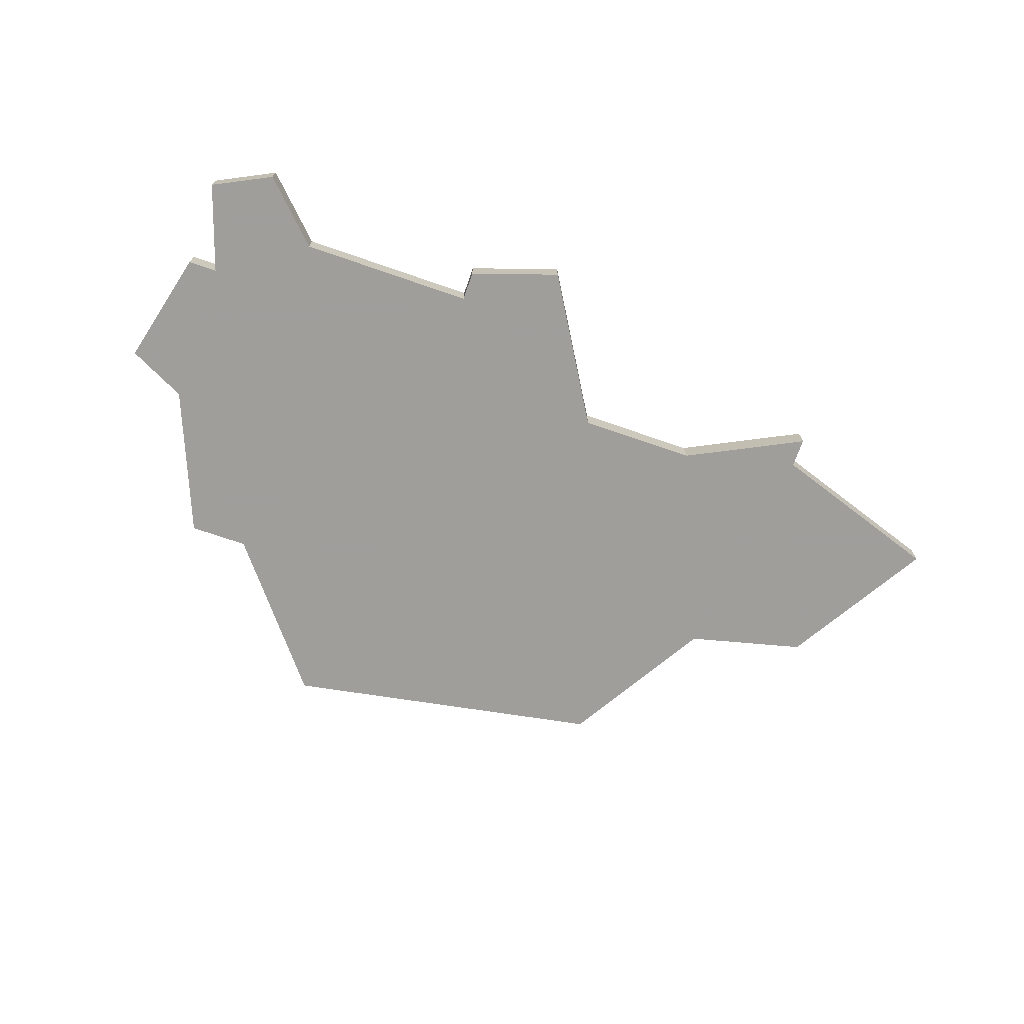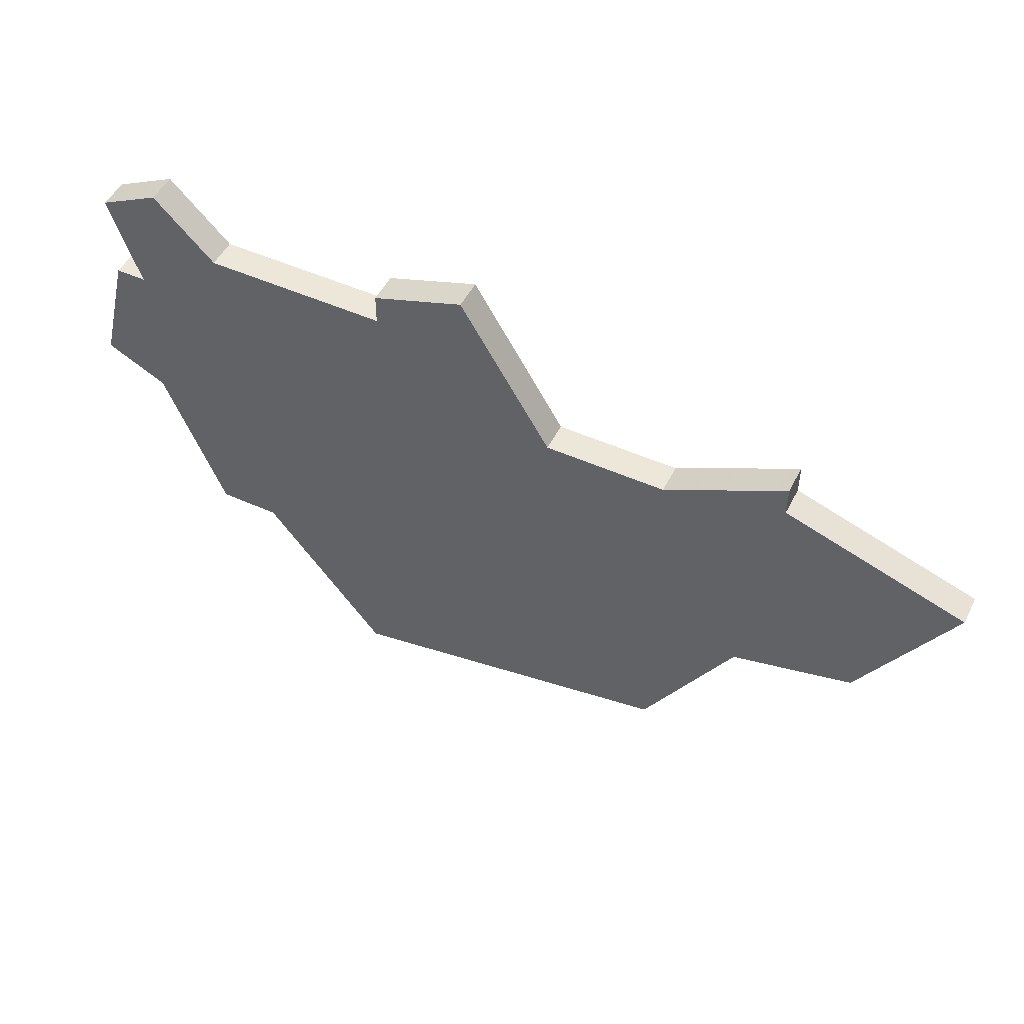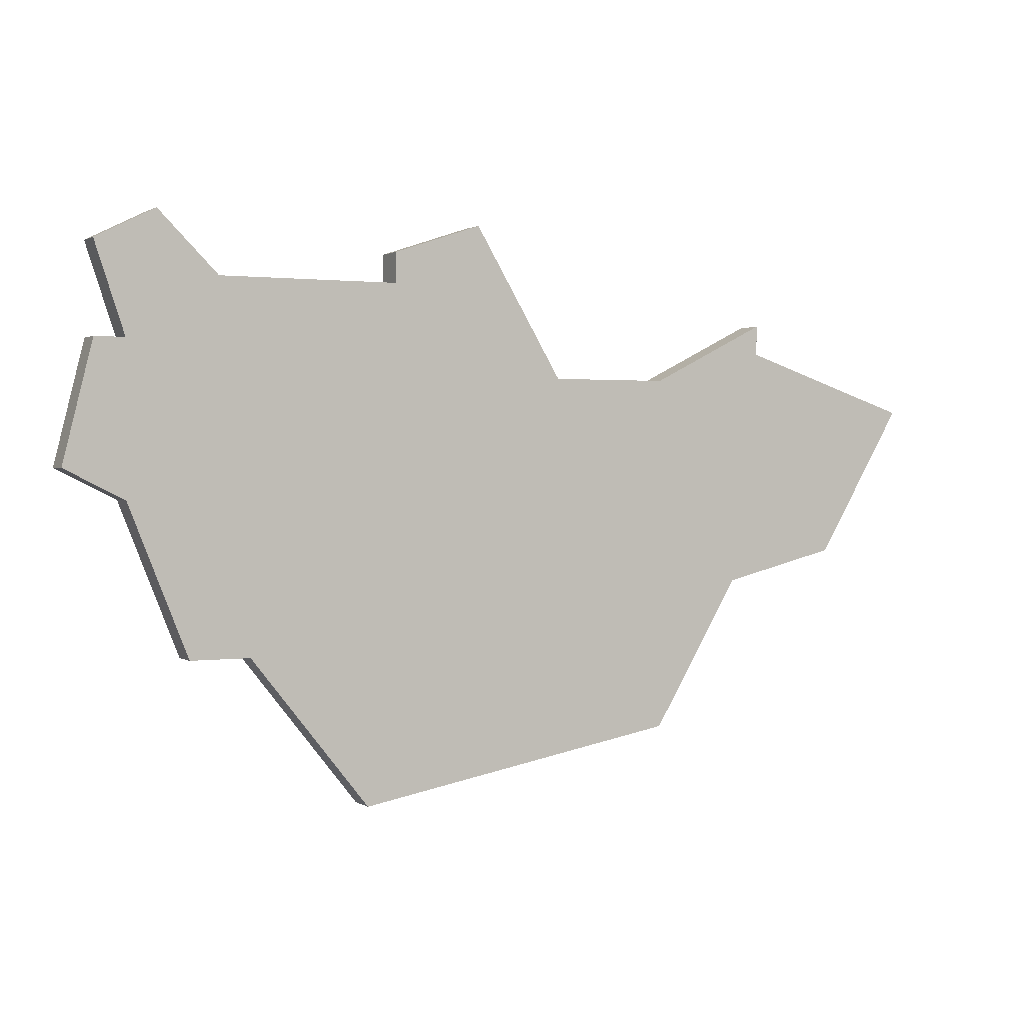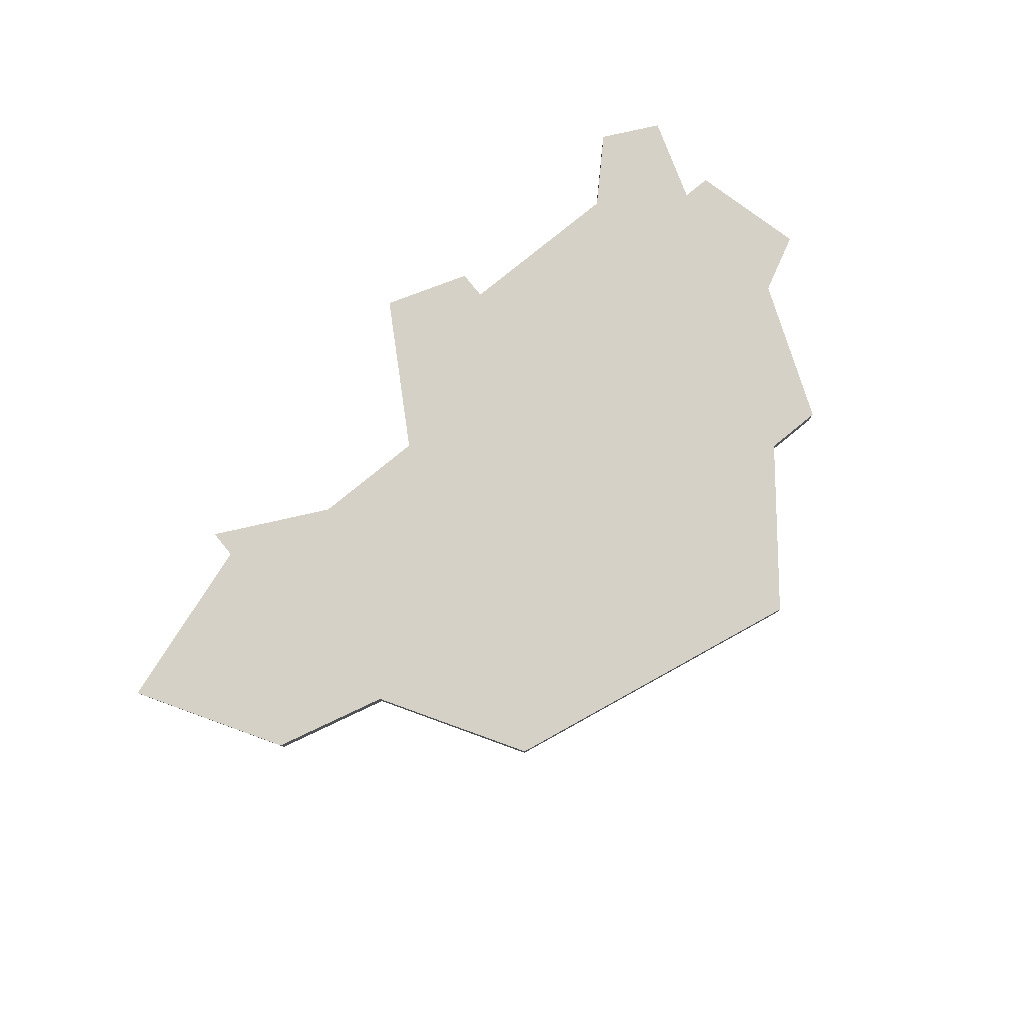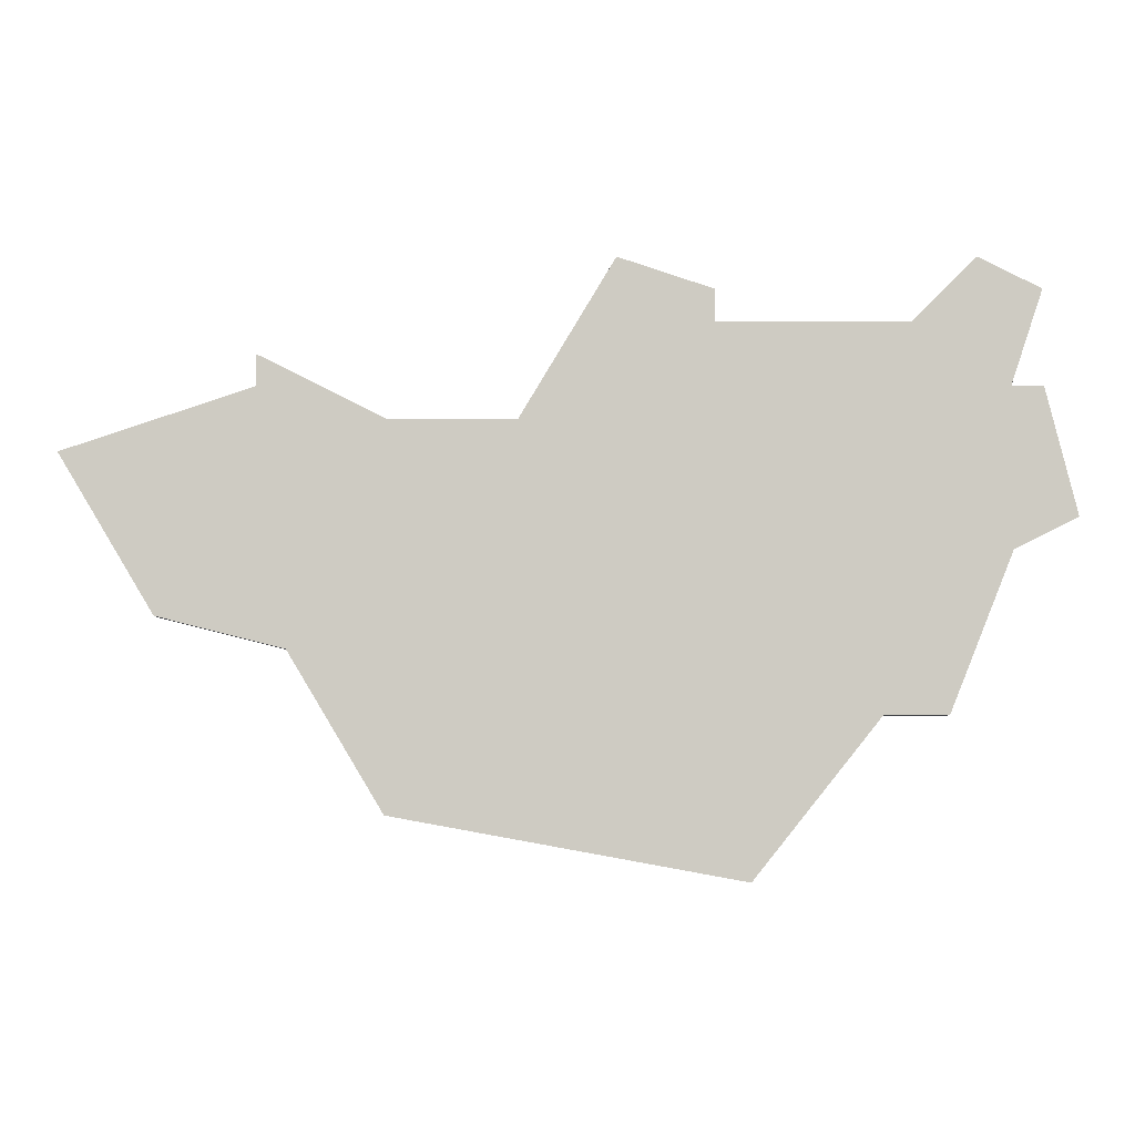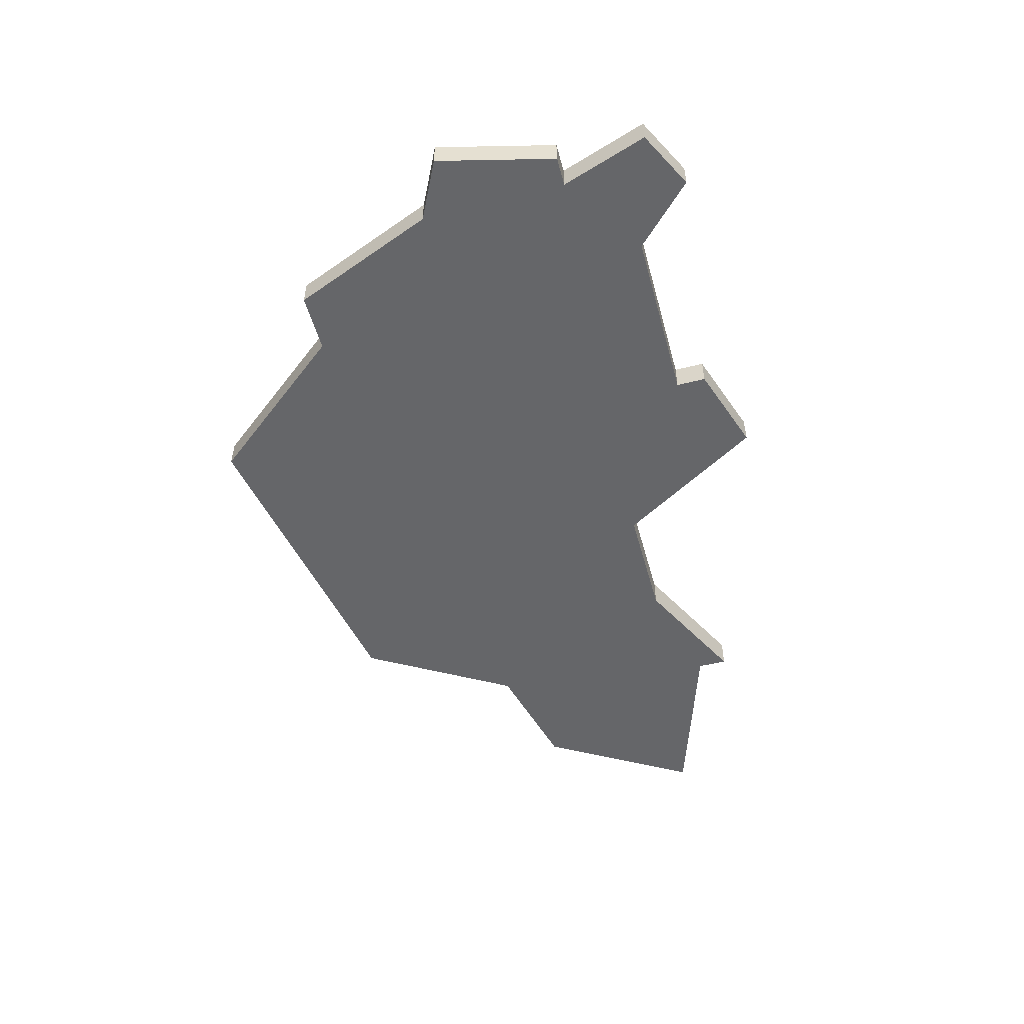
<metadata>
{"format":"obj","ext":"obj","renderer":"f3d","projection":"perspective","resolution":1024,"background":"white","views":[{"elev":-70.8,"azim":160.9,"up":"+Z"},{"elev":49.9,"azim":-153.7,"up":"+Y"},{"elev":1.3,"azim":153.0,"up":"+Y"},{"elev":79.5,"azim":-39.2,"up":"+Z"},{"elev":-4.8,"azim":0.2,"up":"+Y"},{"elev":-51.8,"azim":105.2,"up":"+Z"}]}
</metadata>
<code>
v 2816 -636 0
v 2816 -636 1
v 2816 -637 0
v 2816 -637 1
v 2824 -638 0
v 2824 -638 1
v 2840 -637 0
v 2840 -637 1
v 2840 -634 0
v 2840 -634 1
v 2831 -652 0
v 2831 -652 1
v 2839 -637 0
v 2839 -637 1
v 2839 -642 0
v 2839 -642 1
v 2830 -634 0
v 2830 -634 1
v 2830 -635 0
v 2830 -635 1
v 2838 -633 0
v 2838 -633 1
v 2813 -644 0
v 2813 -644 1
v 2837 -647 0
v 2837 -647 1
v 2820 -638 0
v 2820 -638 1
v 2820 -650 0
v 2820 -650 1
v 2836 -635 0
v 2836 -635 1
v 2827 -633 0
v 2827 -633 1
v 2835 -647 0
v 2835 -647 1
v 2810 -639 0
v 2810 -639 1
v 2817 -645 0
v 2817 -645 1
v 2841 -641 0
v 2841 -641 1
f 23 37 3
f 5 39 27
f 29 39 5
f 3 39 23
f 39 3 27
f 1 27 3
f 33 19 5
f 5 19 35
f 17 19 33
f 11 29 5
f 15 35 19
f 13 41 15
f 35 15 25
f 19 31 15
f 13 31 21
f 41 13 7
f 21 9 13
f 31 13 15
f 11 5 35
f 4 38 24
f 28 40 6
f 6 40 30
f 24 40 4
f 28 4 40
f 4 28 2
f 6 20 34
f 36 20 6
f 34 20 18
f 6 30 12
f 20 36 16
f 16 42 14
f 26 16 36
f 16 32 20
f 22 32 14
f 8 14 42
f 14 10 22
f 16 14 32
f 36 6 12
f 6 34 5
f 5 34 33
f 28 6 27
f 27 6 5
f 2 28 1
f 1 28 27
f 4 2 3
f 3 2 1
f 38 4 37
f 37 4 3
f 24 38 23
f 23 38 37
f 40 24 39
f 39 24 23
f 30 40 29
f 29 40 39
f 12 30 11
f 11 30 29
f 36 12 35
f 35 12 11
f 26 36 25
f 25 36 35
f 16 26 15
f 15 26 25
f 42 16 41
f 41 16 15
f 8 42 7
f 7 42 41
f 14 8 13
f 13 8 7
f 10 14 9
f 9 14 13
f 22 10 21
f 21 10 9
f 32 22 31
f 31 22 21
f 20 32 19
f 19 32 31
f 34 18 33
f 33 18 17
f 18 20 17
f 17 20 19

</code>
